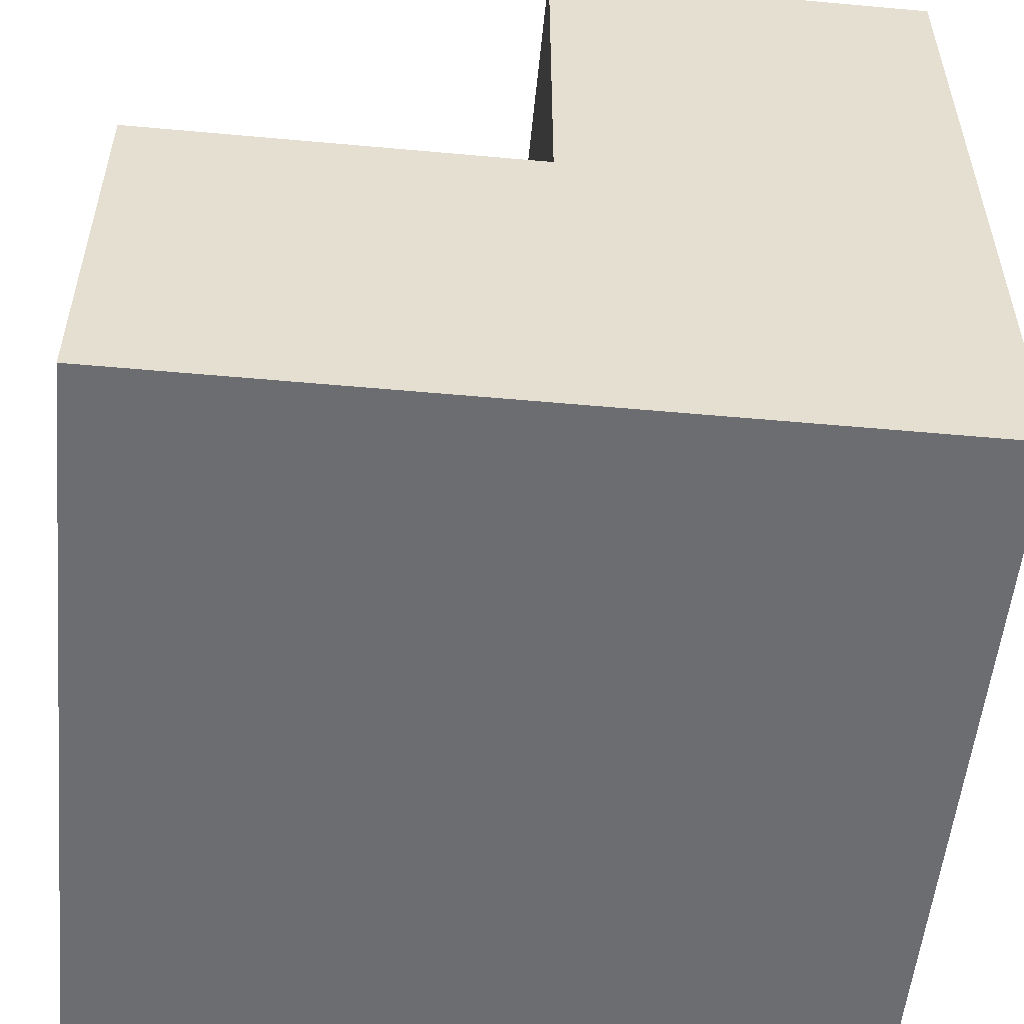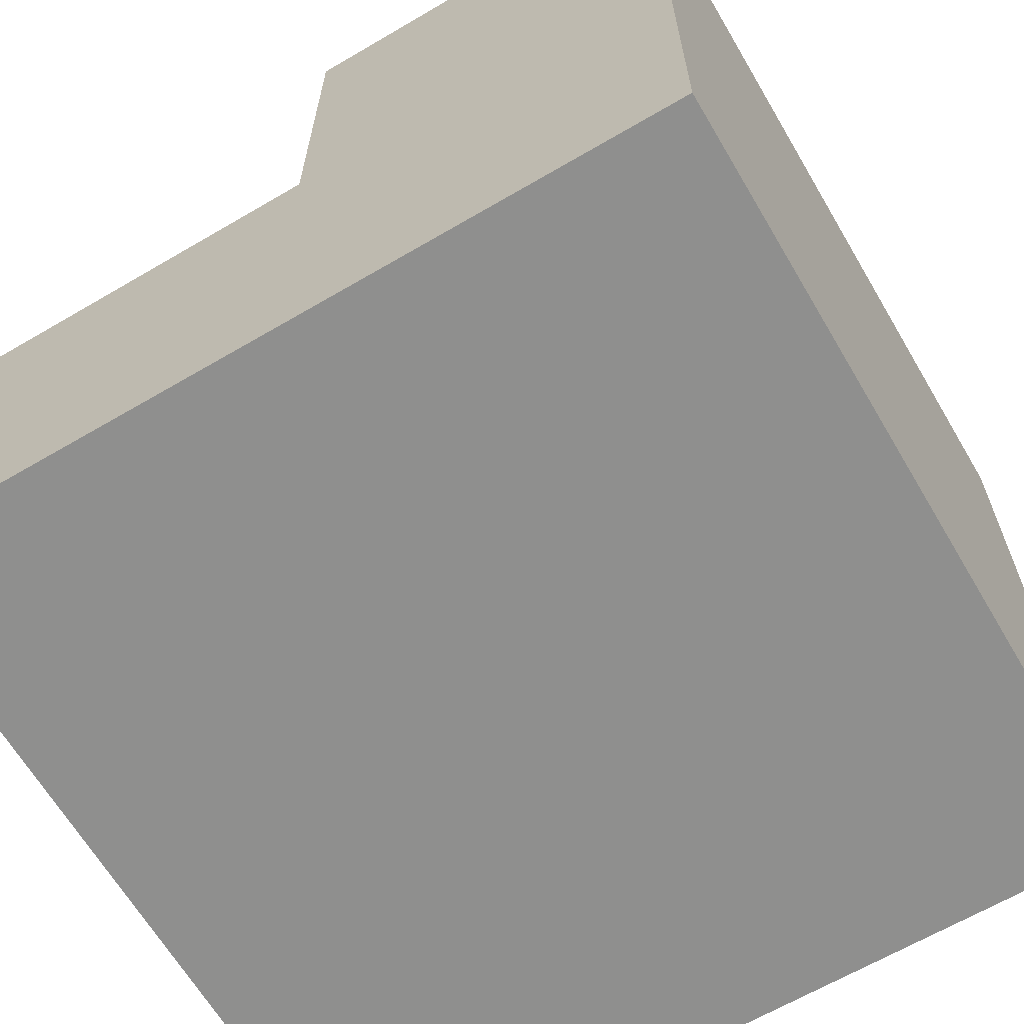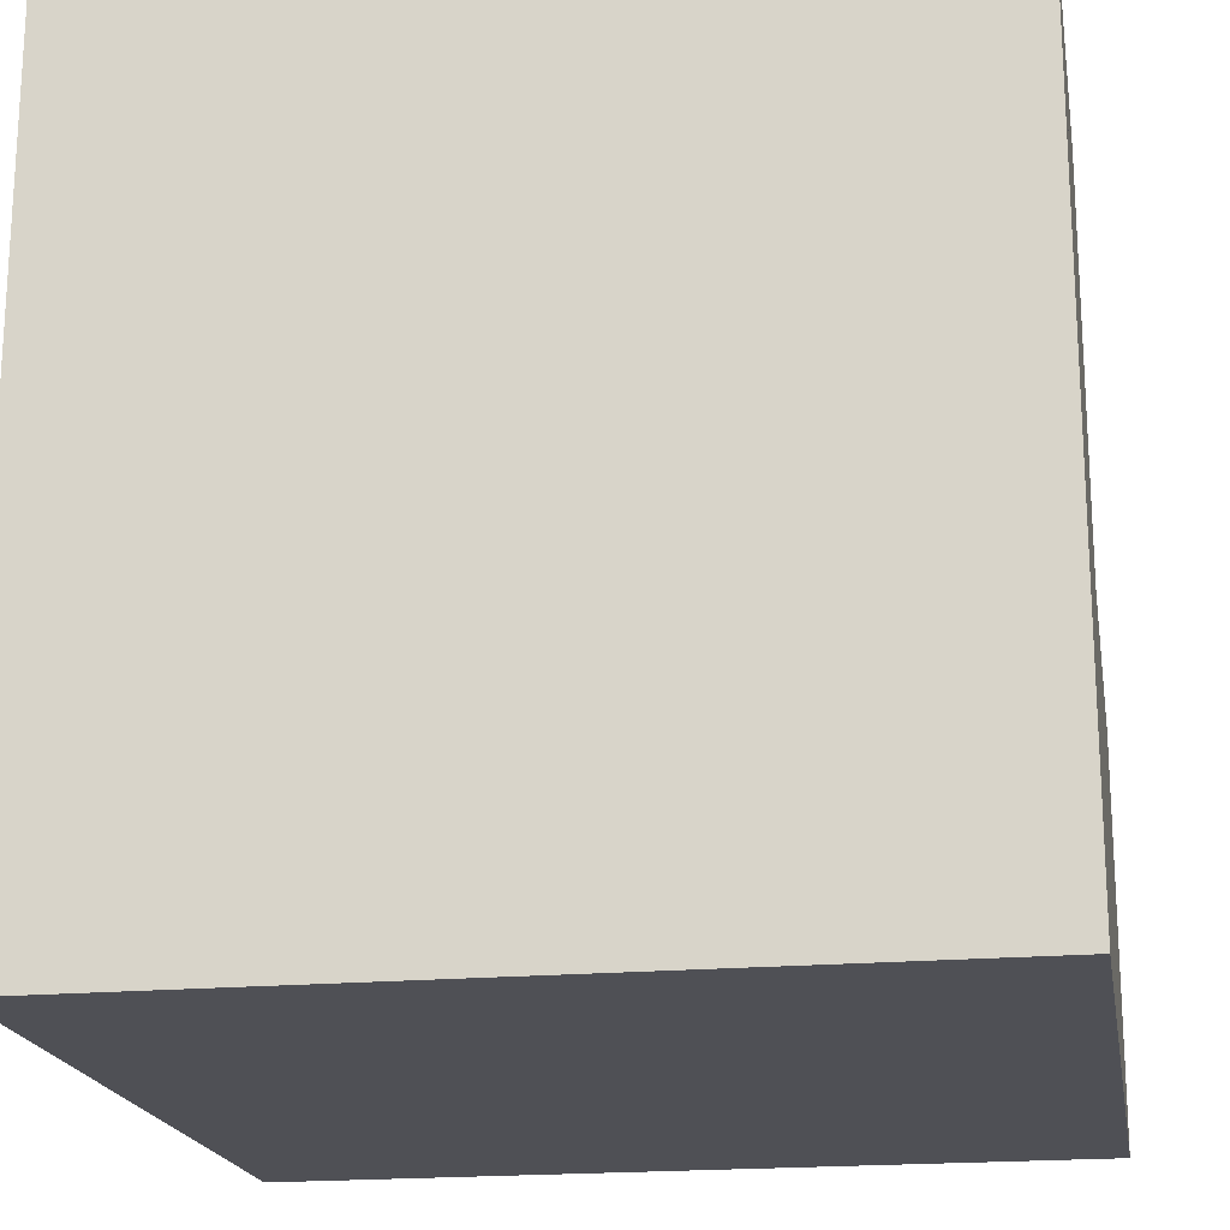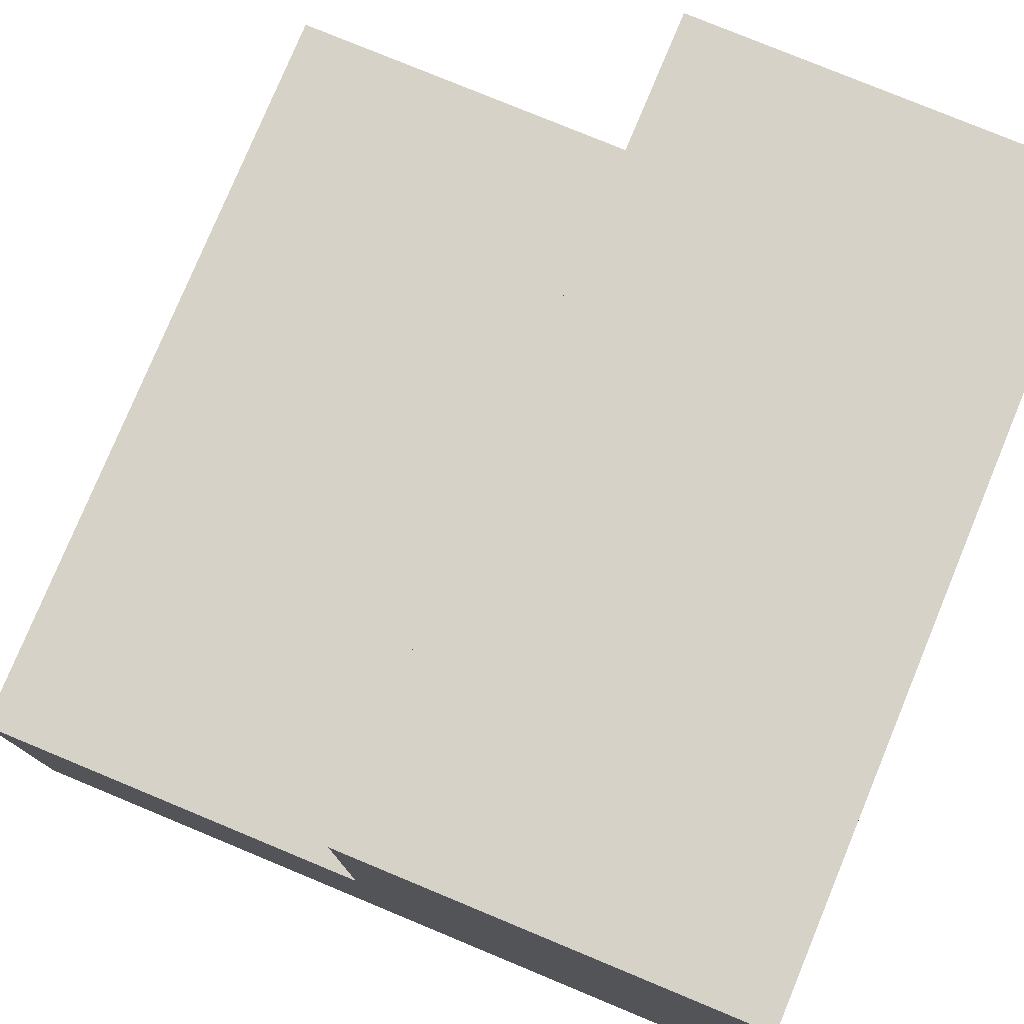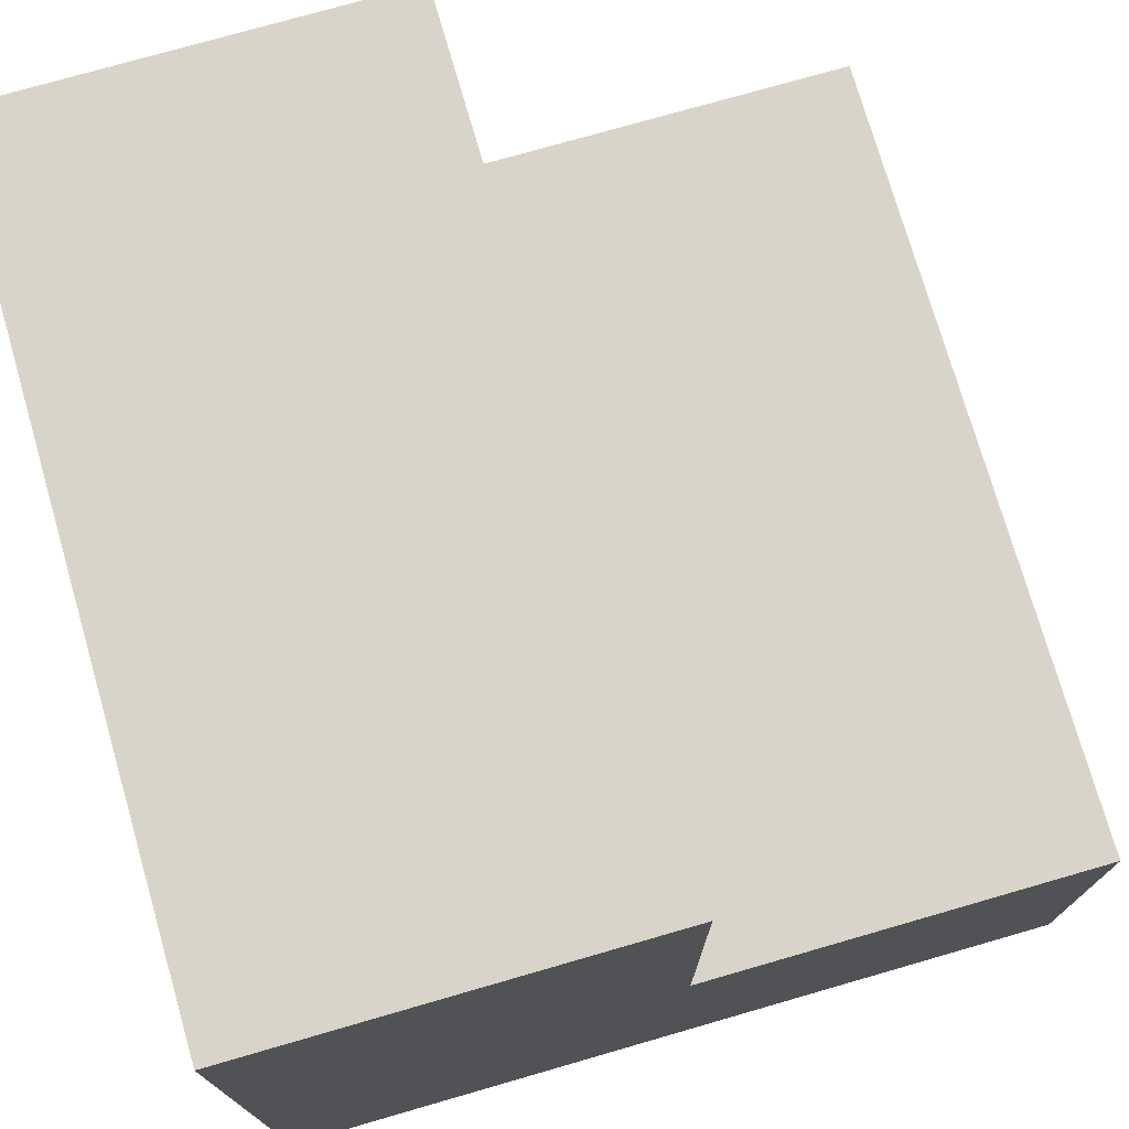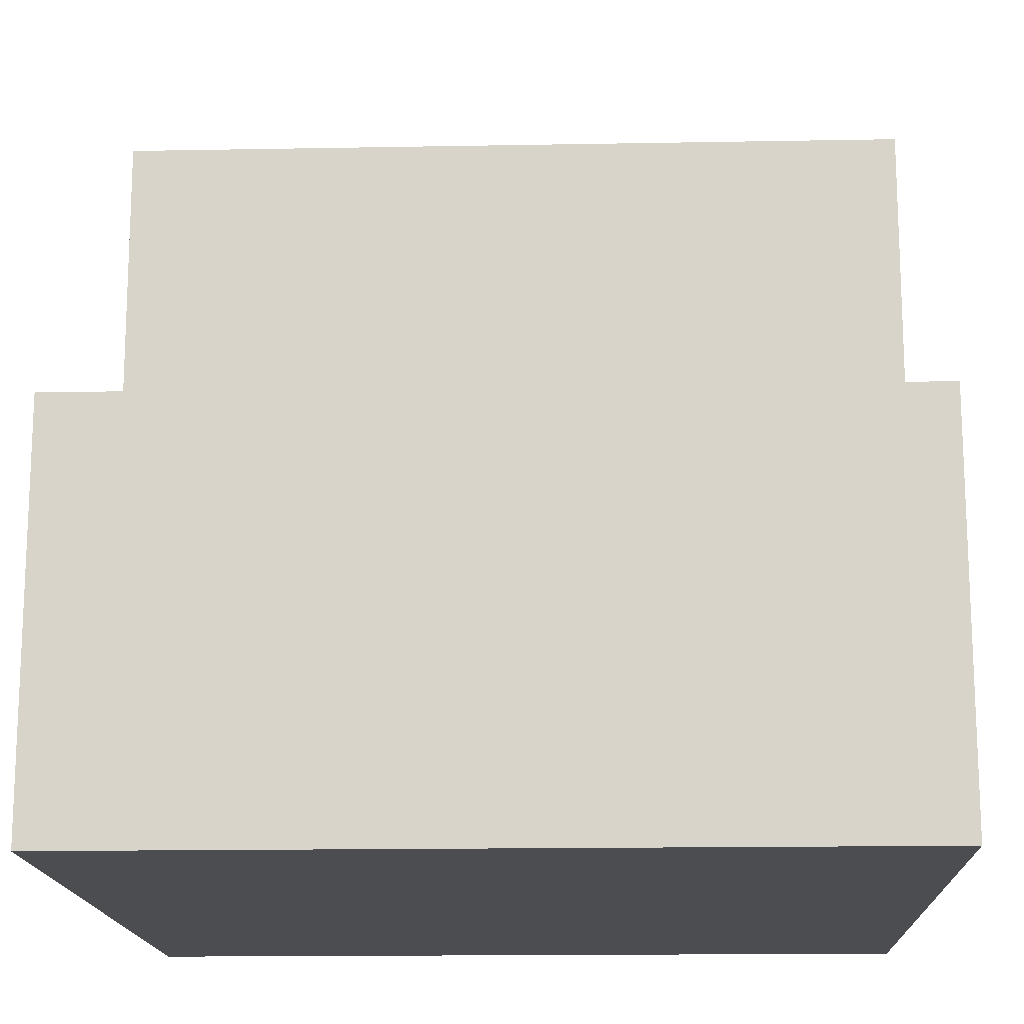
<metadata>
{"format":"obj","ext":"obj","renderer":"f3d","projection":"perspective","resolution":1024,"background":"white","views":[{"elev":-54.0,"azim":84.5,"up":"+Y"},{"elev":-65.2,"azim":120.5,"up":"+Y"},{"elev":-19.4,"azim":-170.4,"up":"+Y"},{"elev":78.1,"azim":-67.5,"up":"+Z"},{"elev":74.9,"azim":73.9,"up":"+Z"},{"elev":-15.7,"azim":2.2,"up":"+Y"}]}
</metadata>
<code>
v 0.5 -0 0.5
v 0.5 0 0
v -0.5 0 0
v -0.5 -0 0.5
v 0.5 0.5 0
v 0.5 0.5 -0.5
v -0.5 0.5 -0.5
v -0.5 0.5 0
v -0.5 -0.5 -0.5
v 0.5 -0.5 -0.5
v 0.5 -0.5 0.5
v -0.5 -0.5 0.5
f 1 2 3
f 3 4 1
f 5 6 7
f 7 8 5
f 9 10 11
f 11 12 9
f 7 9 12
f 12 4 3
f 3 8 7
f 1 11 2
f 5 2 6
f 10 6 11
f 6 10 9
f 9 7 6
f 8 3 2
f 2 5 8
f 4 12 11
f 11 1 4

</code>
